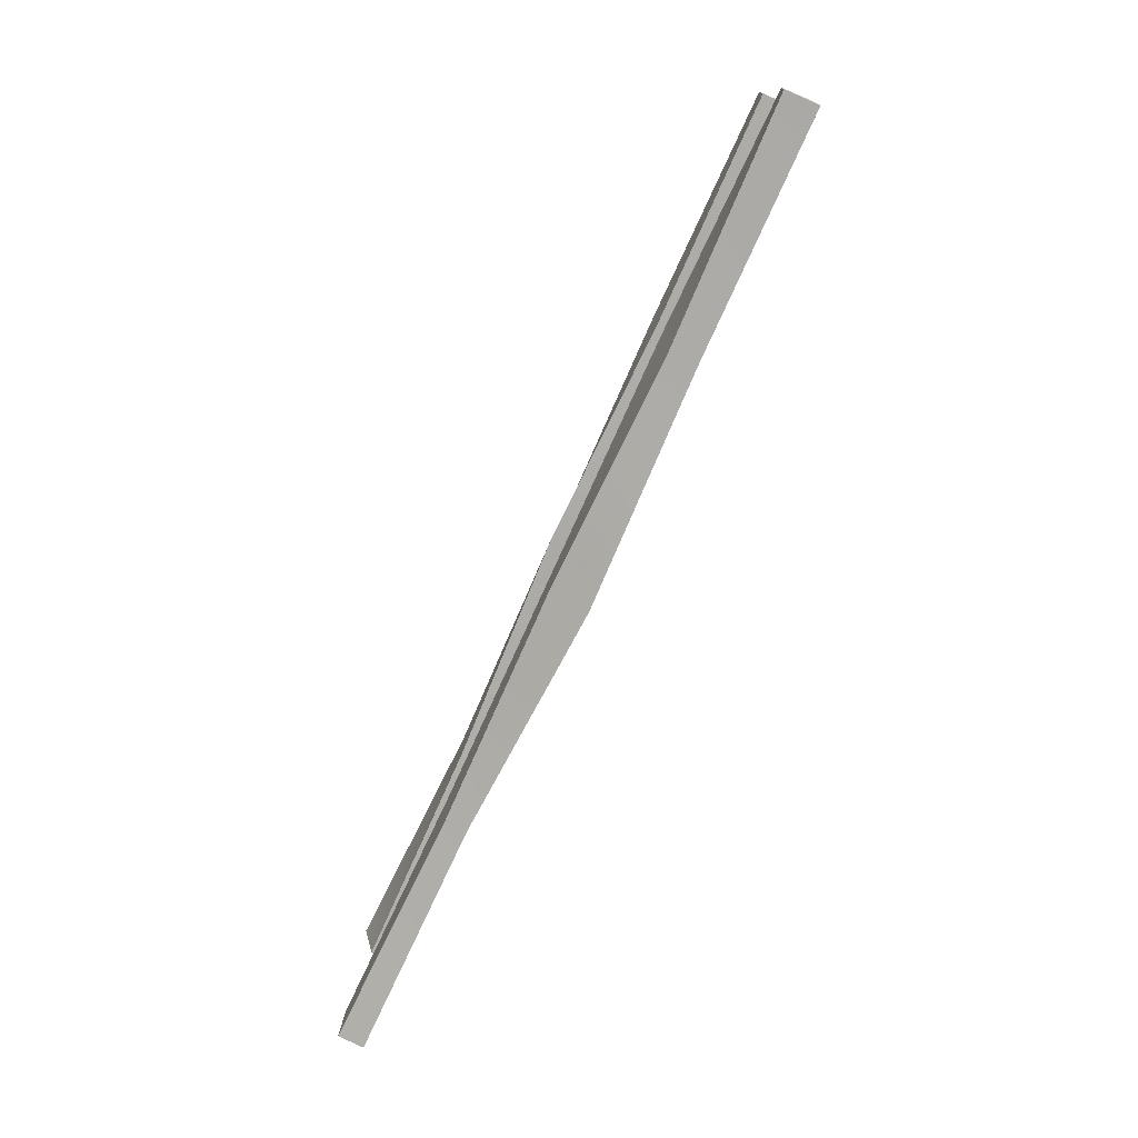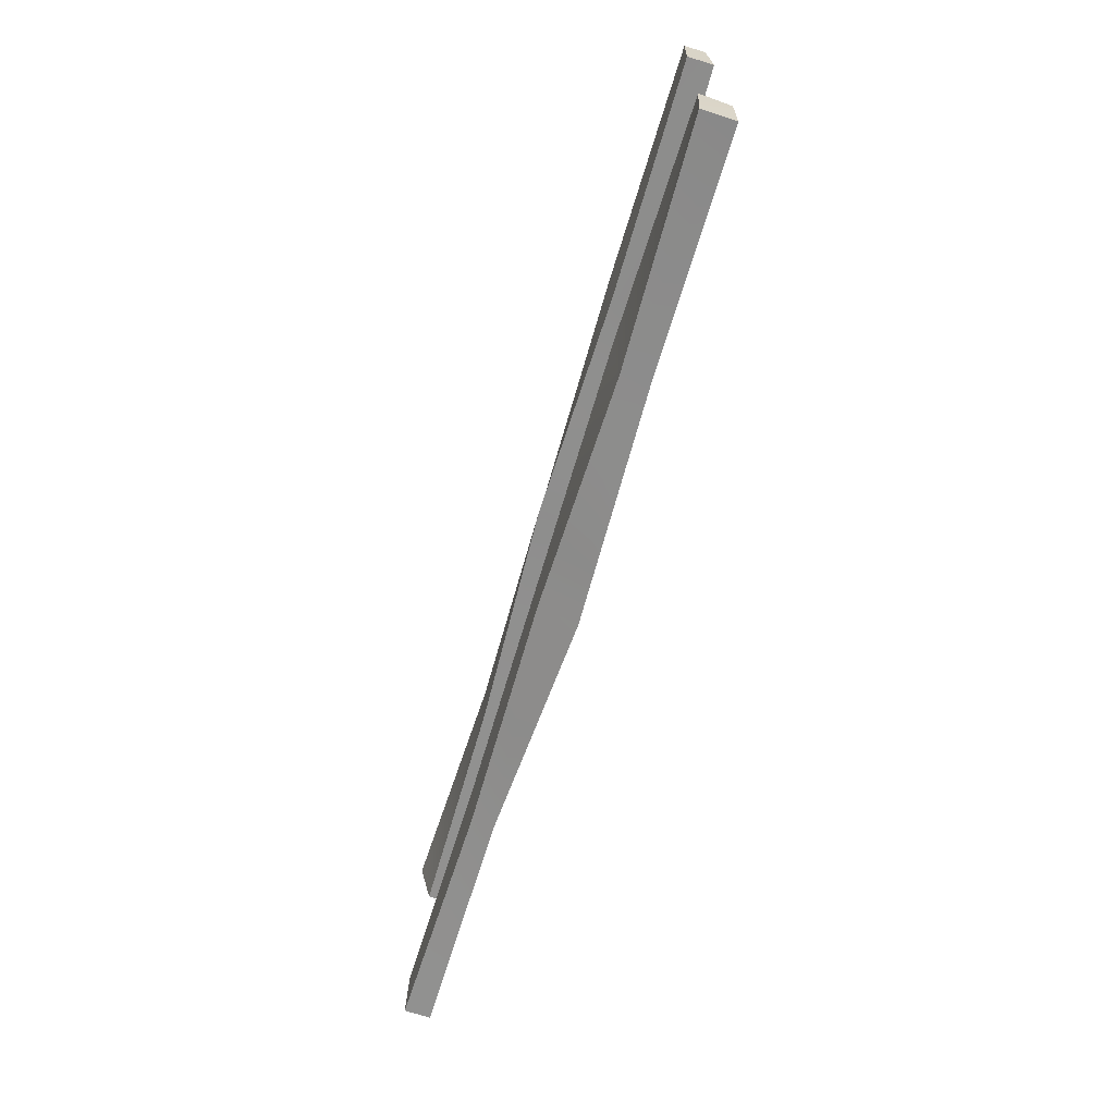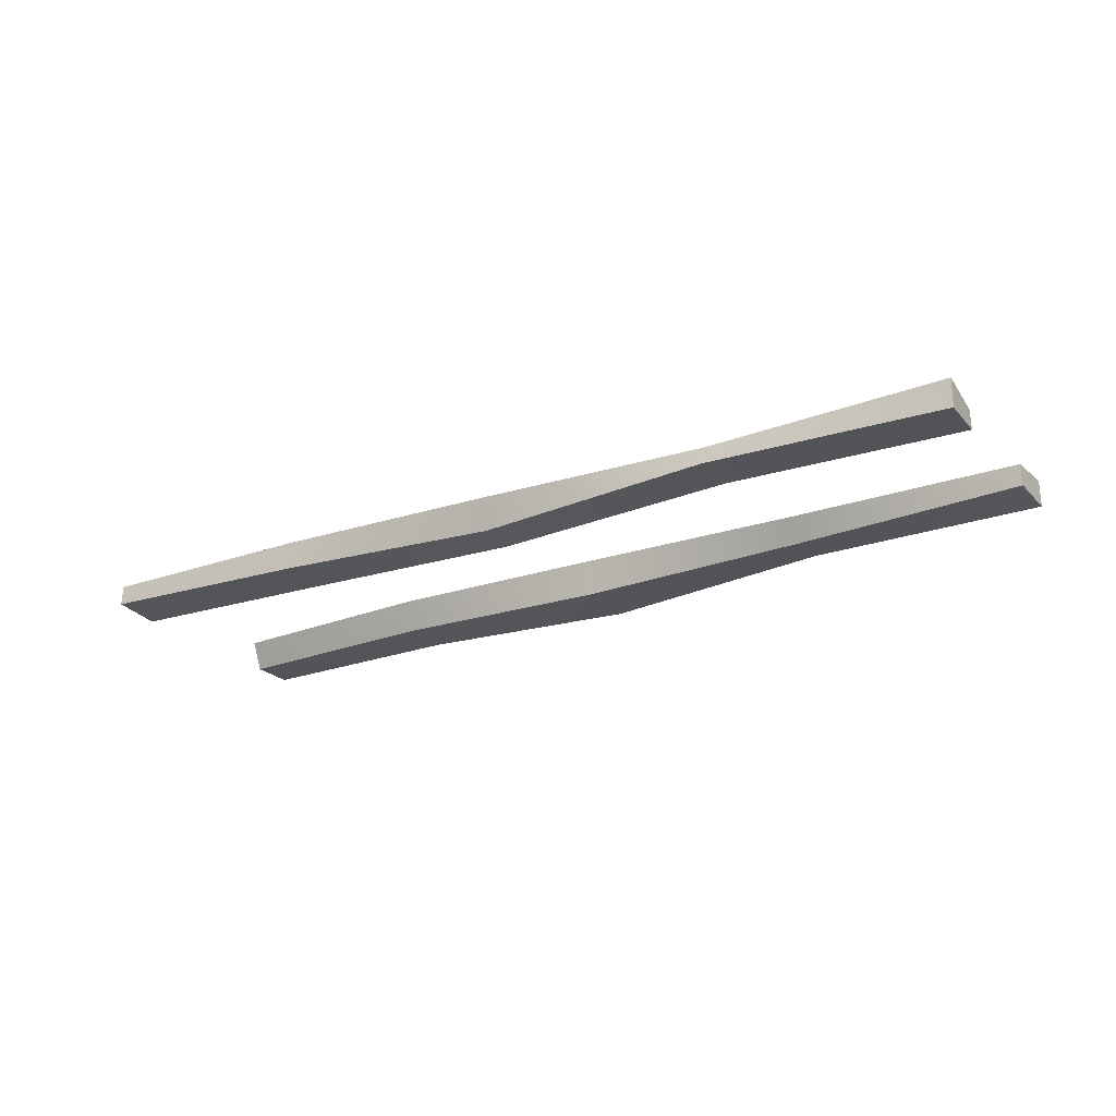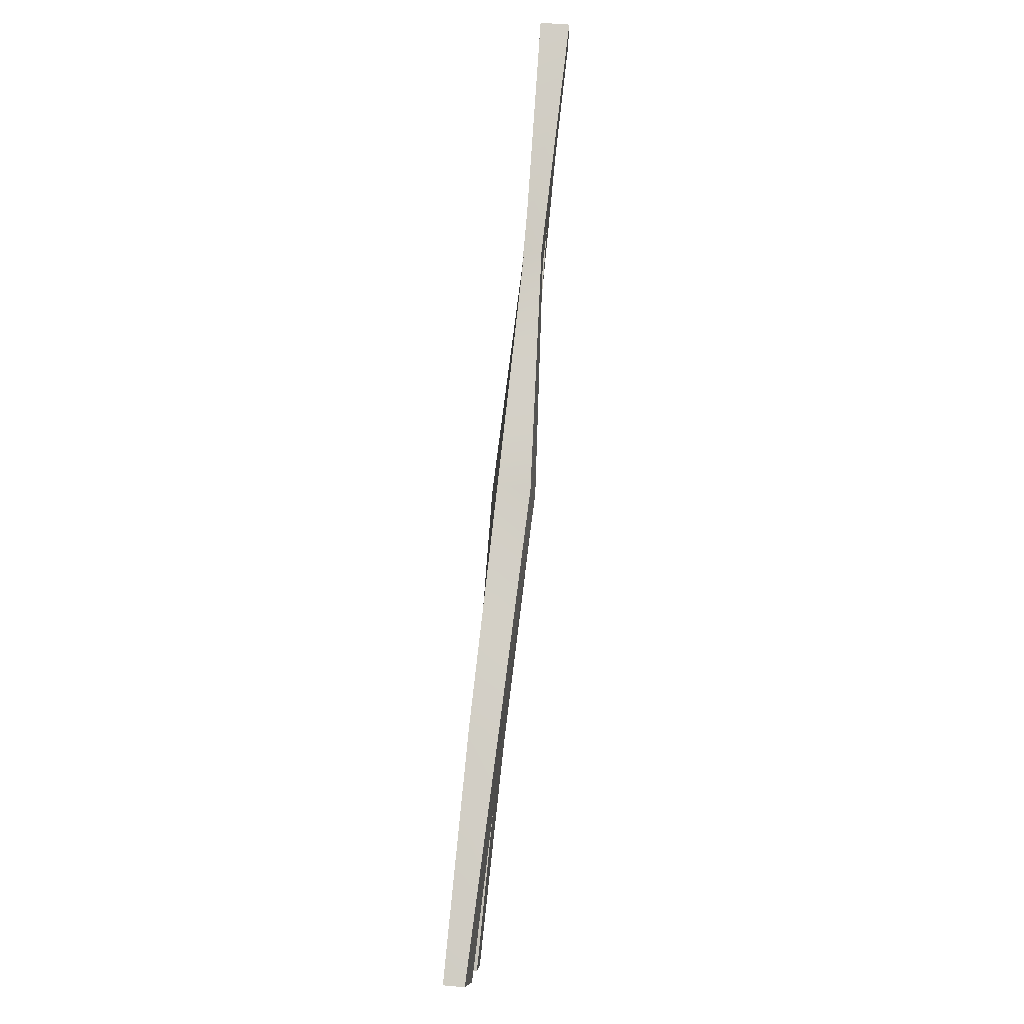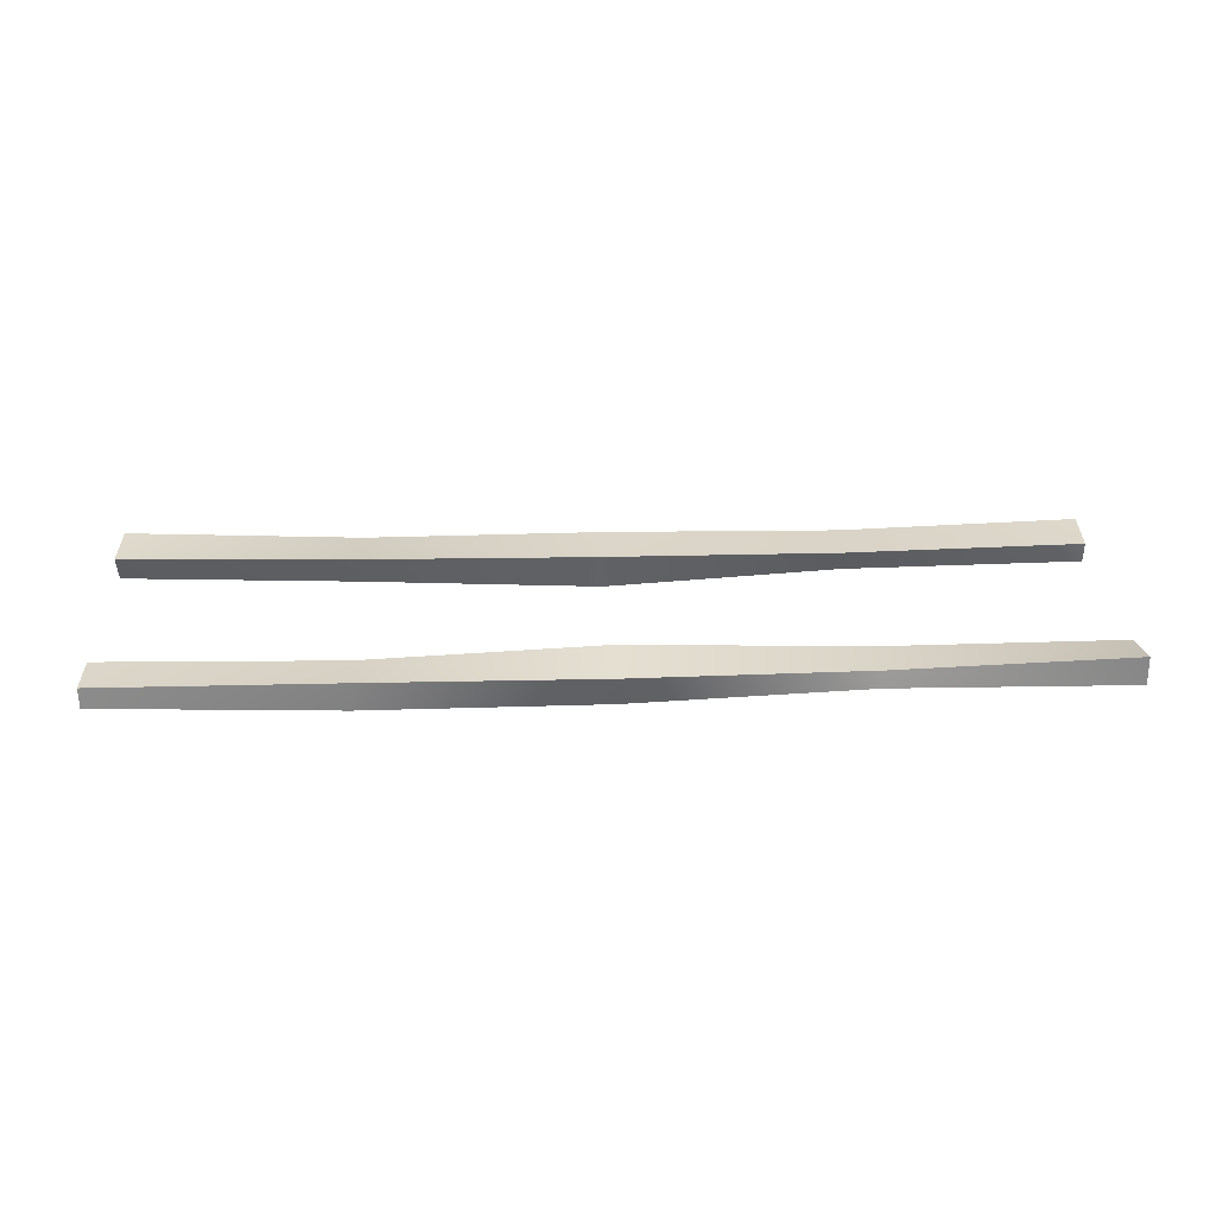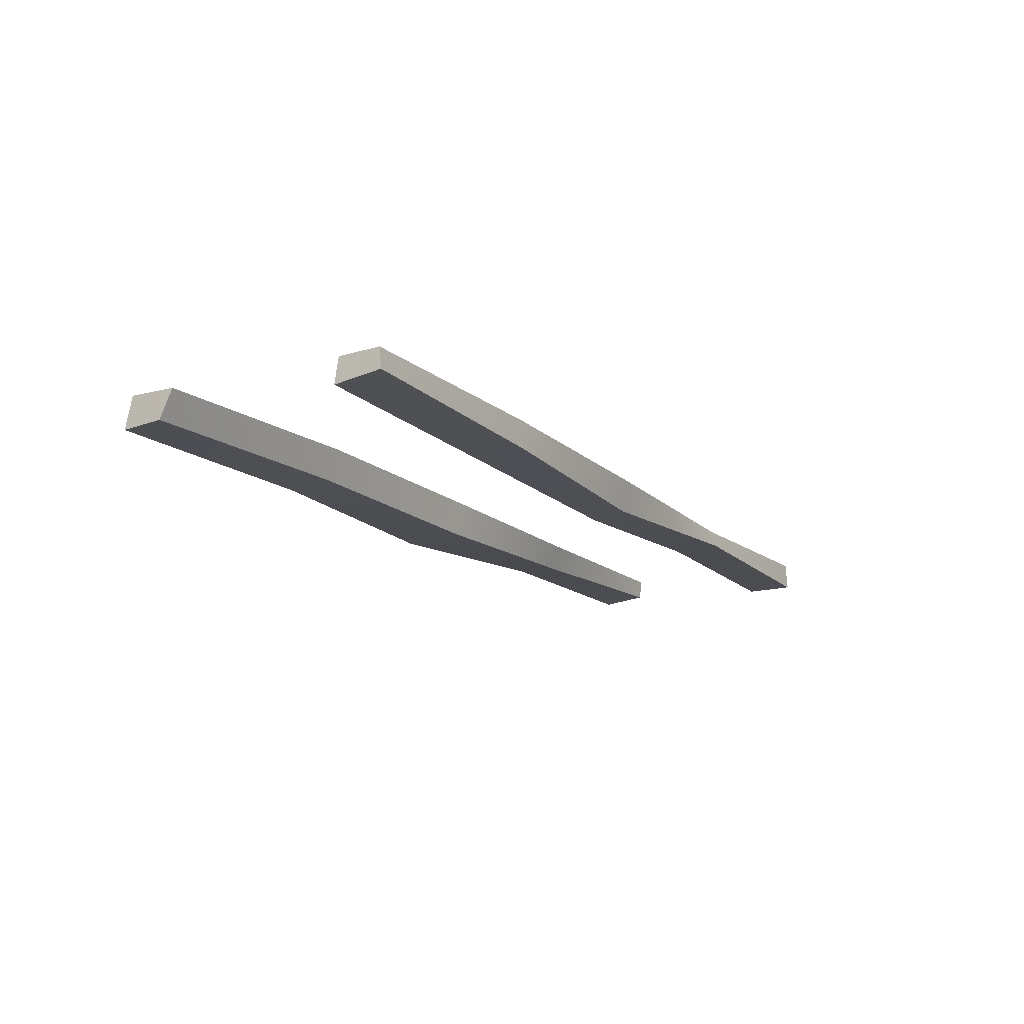
<metadata>
{"format":"obj","ext":"obj","renderer":"f3d","projection":"perspective","resolution":1024,"background":"white","views":[{"elev":-77.8,"azim":65.8,"up":"+Y"},{"elev":-66.2,"azim":74.0,"up":"+Y"},{"elev":-21.3,"azim":-150.1,"up":"+Z"},{"elev":79.7,"azim":96.1,"up":"+Y"},{"elev":30.8,"azim":176.3,"up":"+Z"},{"elev":-15.6,"azim":118.7,"up":"+Z"}]}
</metadata>
<code>
o 2_Bar_Fence.001_Cube.010
v 0.01636 0.1816 0.00051
v 0.01635 0.2051 0.006011
v 0.01636 0.1809 -0.008619
v 0.0161 0.2058 -0.008424
v 0.4882 0.1724 0.0019
v 0.4892 0.1941 0.002152
v 0.4882 0.1705 -0.01081
v 0.489 0.1949 -0.00807
v 0.3702 0.1742 -0.01273
v 0.2523 0.1804 -0.01624
v 0.1343 0.1794 -0.007706
v 0.1349 0.2034 -0.006815
v 0.2529 0.1979 -0.01379
v 0.3708 0.1995 -0.01116
v 0.1343 0.1802 0.000866
v 0.2523 0.1779 0.005026
v 0.3702 0.1779 0.00143
v 0.3708 0.1991 0.003063
v 0.2529 0.2018 0.002168
v 0.1349 0.2018 0.001662
v 0.01628 0.077 0.006694
v 0.01783 0.1017 0.006298
v 0.01628 0.07602 -0.00627
v 0.01783 0.1005 -0.004164
v 0.4873 0.0562 0.003794
v 0.4888 0.08103 0.002959
v 0.4873 0.05258 -0.0124
v 0.4888 0.07445 -0.01146
v 0.3695 0.06274 -0.01275
v 0.2518 0.06253 -0.01477
v 0.134 0.07216 -0.007412
v 0.1356 0.09365 -0.008049
v 0.2533 0.094 -0.01349
v 0.3711 0.08596 -0.01089
v 0.134 0.07499 0.003387
v 0.2518 0.07096 0.004288
v 0.3695 0.06358 0.001196
v 0.3711 0.09165 0.004673
v 0.2533 0.09645 0.004476
v 0.1356 0.09983 0.004439
f 1 4 3
f 9 8 7
f 8 5 7
f 20 1 15
f 7 17 9
f 4 20 12
f 8 18 6
f 14 19 18
f 12 19 13
f 11 1 3
f 11 16 15
f 10 17 16
f 6 17 5
f 17 19 16
f 16 20 15
f 3 12 11
f 12 10 11
f 13 9 10
f 21 24 23
f 29 28 27
f 28 25 27
f 35 22 21
f 27 37 29
f 24 40 32
f 34 26 28
f 33 38 34
f 32 39 33
f 23 35 21
f 31 36 35
f 30 37 36
f 26 37 25
f 37 39 36
f 36 40 35
f 24 31 23
f 32 30 31
f 33 29 30
f 1 2 4
f 9 14 8
f 8 6 5
f 20 2 1
f 7 5 17
f 4 2 20
f 8 14 18
f 14 13 19
f 12 20 19
f 11 15 1
f 11 10 16
f 10 9 17
f 6 18 17
f 17 18 19
f 16 19 20
f 3 4 12
f 12 13 10
f 13 14 9
f 21 22 24
f 29 34 28
f 28 26 25
f 35 40 22
f 27 25 37
f 24 22 40
f 34 38 26
f 33 39 38
f 32 40 39
f 23 31 35
f 31 30 36
f 30 29 37
f 26 38 37
f 37 38 39
f 36 39 40
f 24 32 31
f 32 33 30
f 33 34 29

</code>
